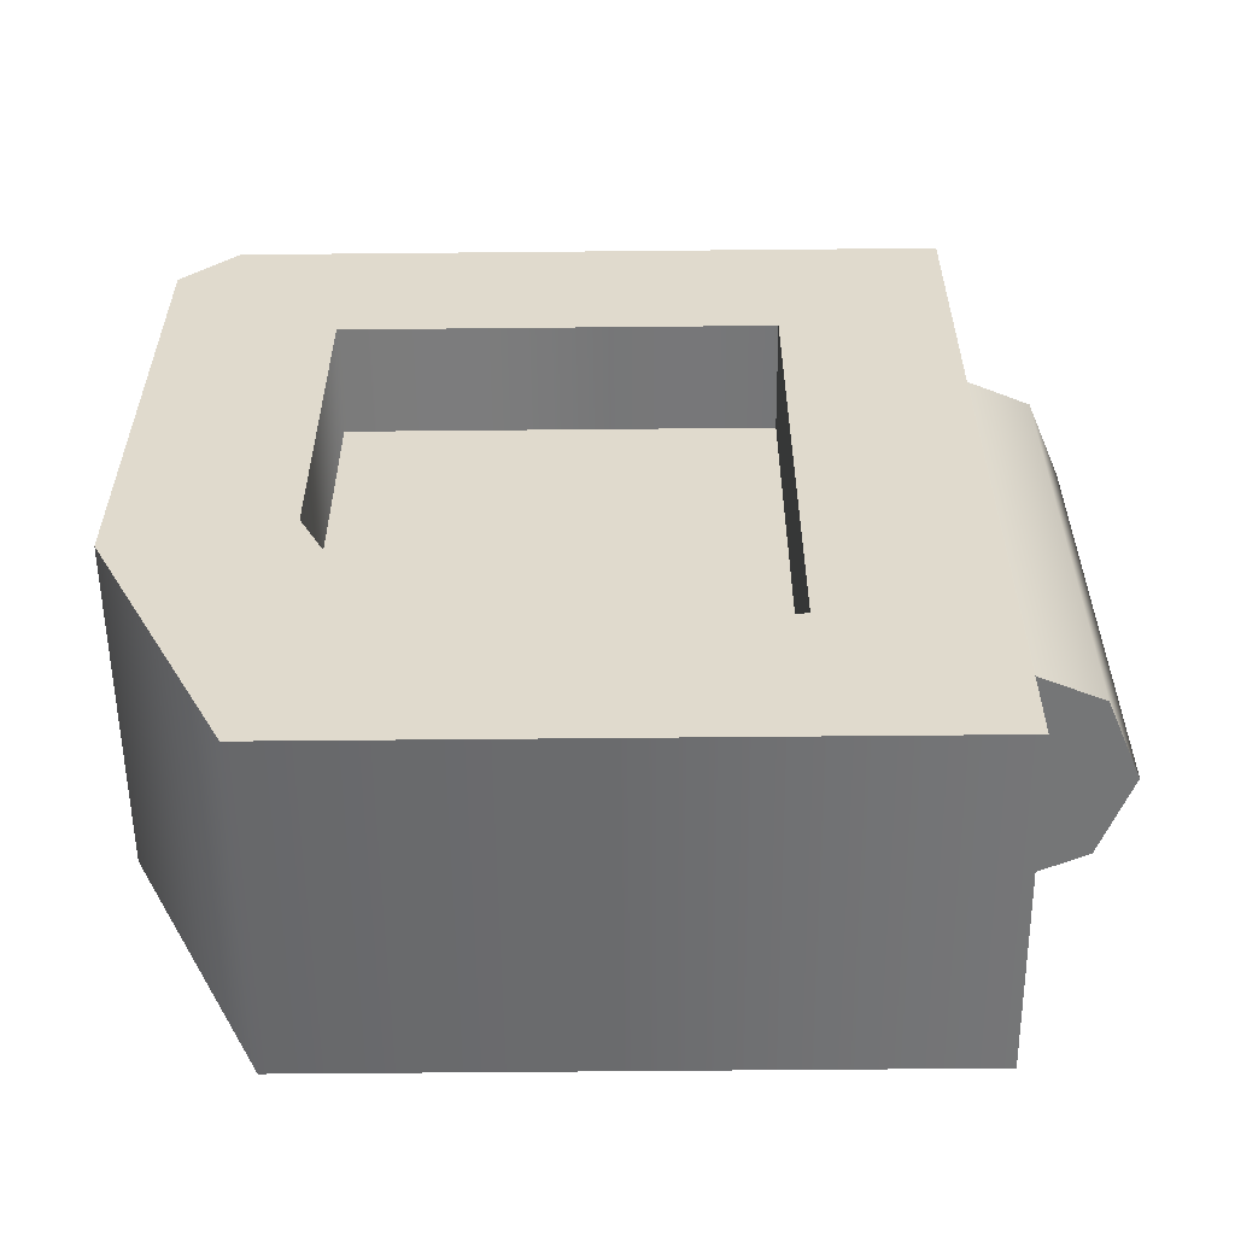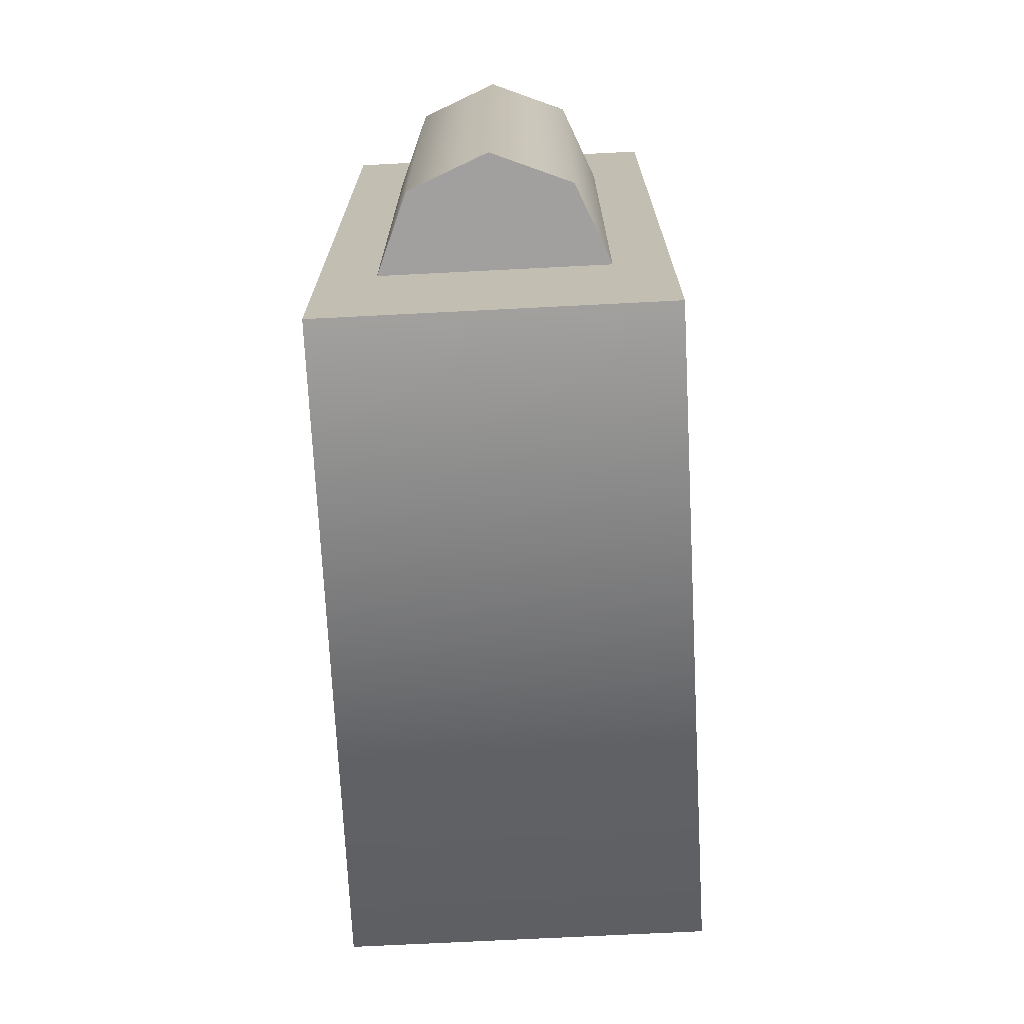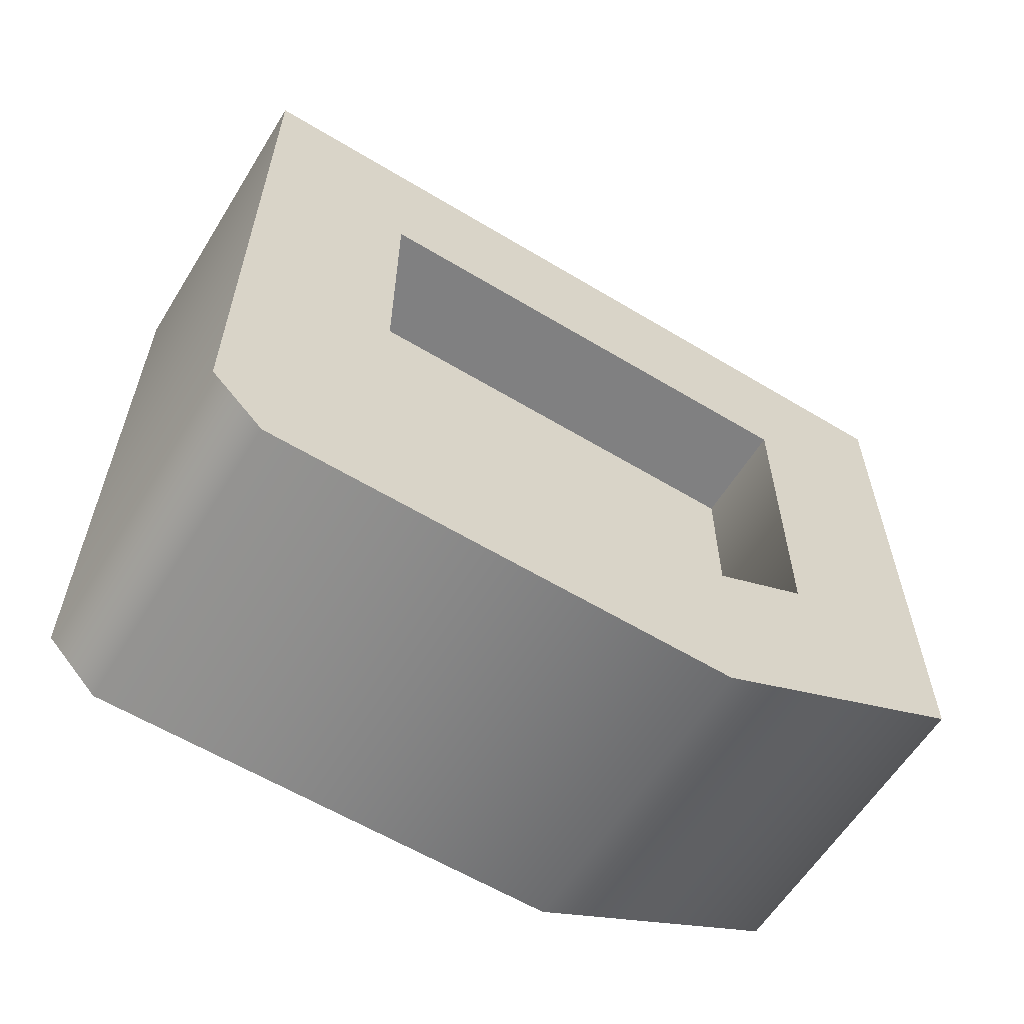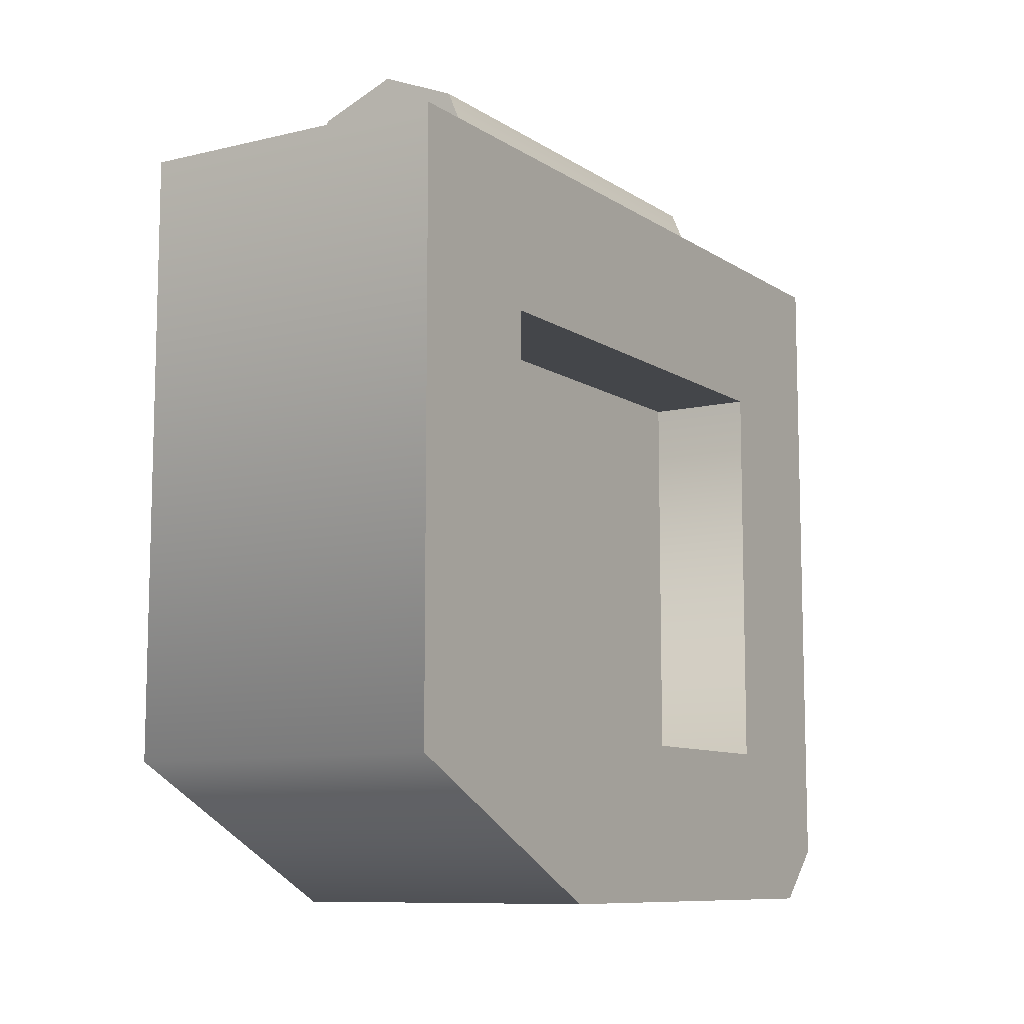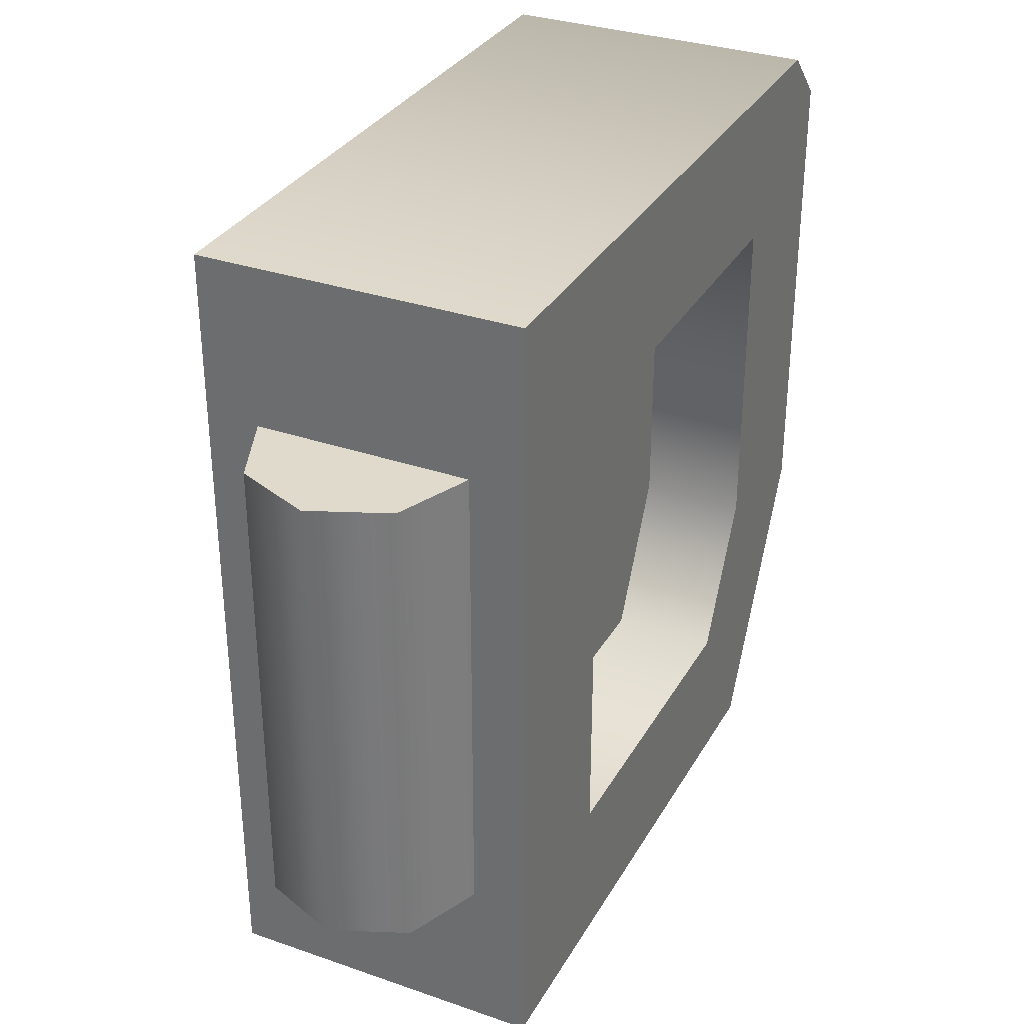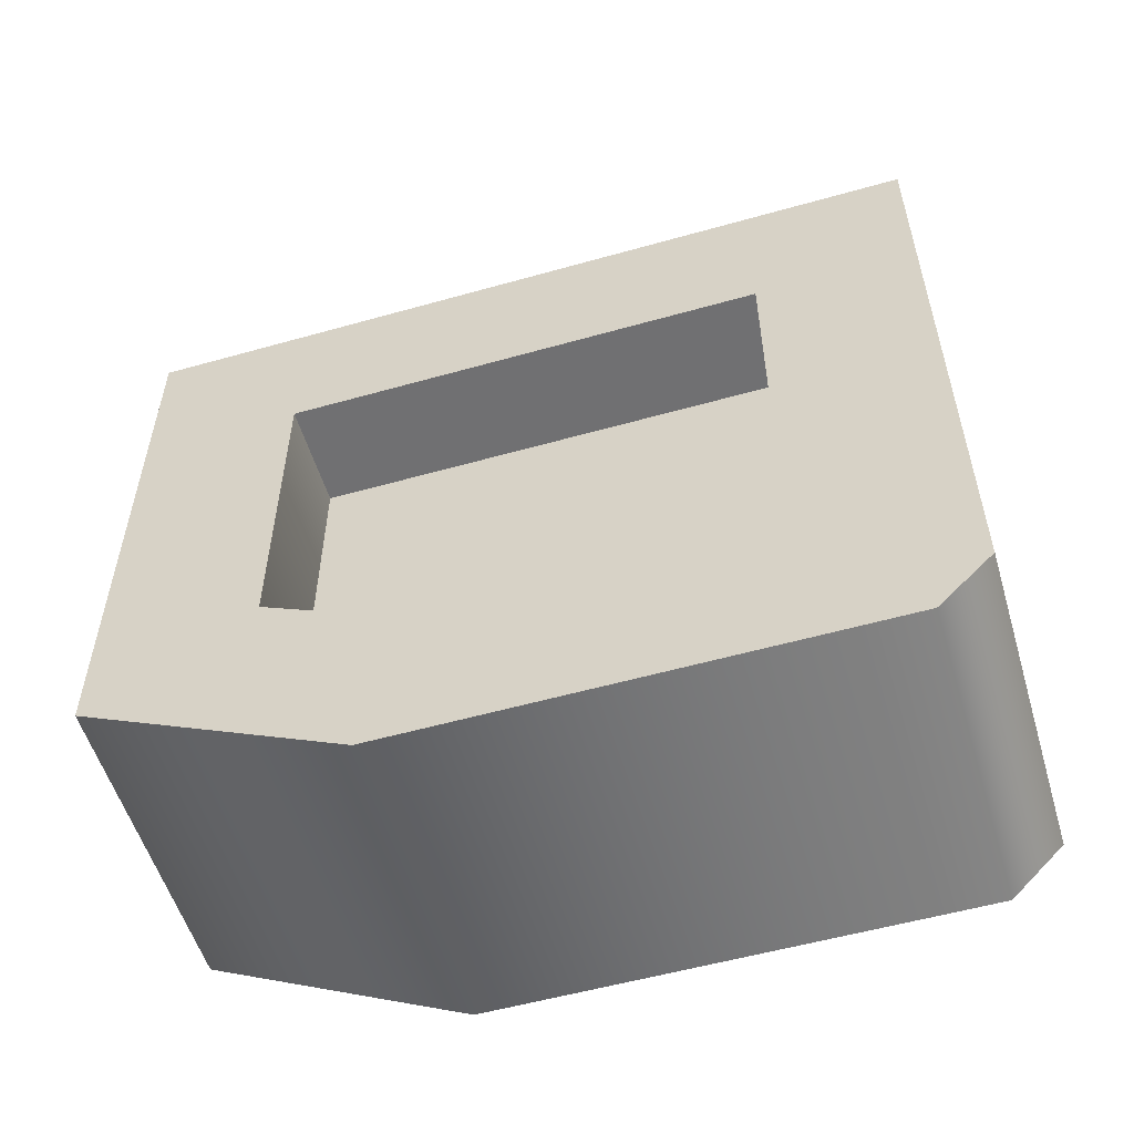
<metadata>
{"format":"obj","ext":"obj","renderer":"f3d","projection":"perspective","resolution":1024,"background":"white","views":[{"elev":-56.7,"azim":90.6,"up":"+Z"},{"elev":-71.9,"azim":-177.1,"up":"+Z"},{"elev":-60.2,"azim":58.3,"up":"+Y"},{"elev":-9.5,"azim":-148.0,"up":"+Y"},{"elev":32.5,"azim":-154.4,"up":"+Z"},{"elev":-55.0,"azim":-73.4,"up":"+Y"}]}
</metadata>
<code>
g clip-small
v -0.02 0.1358 -0.045 1 1 1
v 0.02 0.1358 -0.045 1 1 1
v -0.01414 0.1499 -0.045 1 1 1
v 0.01414 0.1499 -0.045 1 1 1
v 0 0.1558 -0.045 1 1 1
v 0.02 0.1358 0.045 1 1 1
v -0.02 0.1358 0.045 1 1 1
v 0.01414 0.1499 0.045 1 1 1
v -0.01414 0.1499 0.045 1 1 1
v 0 0.1558 0.045 1 1 1
v -0.01 0.04354 -0.045 1 1 1
v -0.01 0.1058 -0.045 1 1 1
v -0.01 0.03 -0.01792 1 1 1
v -0.01 0.1058 0.045 1 1 1
v -0.01 0.03 0.045 1 1 1
v 0.01 0.1058 -0.045 1 1 1
v 0.01 0.04354 -0.045 1 1 1
v 0.01 0.1058 0.045 1 1 1
v 0.01 0.03 -0.01792 1 1 1
v 0.01 0.03 0.045 1 1 1
v 0.03 0 -0.025 1 1 1
v 0.03 0.025 -0.075 1 1 1
v -0.03 0 -0.025 1 1 1
v -0.03 0.025 -0.075 1 1 1
v 0.03 0 0.065 1 1 1
v -0.03 0 0.065 1 1 1
v -0.03 0.1358 -0.075 1 1 1
v 0.03 0.1358 -0.075 1 1 1
v 0.03 0.01 0.075 1 1 1
v 0.03 0.1358 0.075 1 1 1
v 0.03 0.03 0.045 1 1 1
v 0.03 0.03 -0.01792 1 1 1
v 0.03 0.1058 0.045 1 1 1
v 0.03 0.04354 -0.045 1 1 1
v 0.03 0.1058 -0.045 1 1 1
v -0.03 0.01 0.075 1 1 1
v -0.03 0.1358 0.075 1 1 1
v -0.03 0.1058 0.045 1 1 1
v -0.03 0.03 0.045 1 1 1
v -0.03 0.1058 -0.045 1 1 1
v -0.03 0.03 -0.01792 1 1 1
v -0.03 0.04354 -0.045 1 1 1
v 0.01 0.1058 0.045 1 1 1
v -0.01 0.1058 0.045 1 1 1
v -0.01 0.1058 -0.045 1 1 1
v 0.01 0.1058 -0.045 1 1 1
f 3 2 1
f 2 3 4
f 4 3 5
f 8 7 6
f 7 8 9
f 9 8 10
f 8 2 4
f 2 8 6
f 5 8 4
f 8 5 10
f 3 10 5
f 10 3 9
f 7 3 1
f 3 7 9
f 13 12 11
f 12 13 14
f 14 13 15
f 18 17 16
f 17 18 19
f 19 18 20
f 23 22 21
f 22 23 24
f 26 21 25
f 21 26 23
f 27 22 24
f 22 27 28
f 25 30 29
f 31 30 25
f 25 32 31
f 33 30 31
f 21 32 25
f 21 34 32
f 22 34 21
f 35 30 33
f 34 22 35
f 35 28 30
f 28 35 22
f 30 36 29
f 36 30 37
f 29 26 25
f 26 29 36
f 27 30 28
f 30 27 37
f 37 26 36
f 37 38 26
f 39 26 38
f 37 40 38
f 41 26 39
f 27 40 37
f 41 23 26
f 40 27 42
f 42 23 41
f 24 42 27
f 42 24 23
f 43 31 20
f 31 43 33
f 19 31 32
f 31 19 20
f 17 32 34
f 32 17 19
f 38 15 39
f 15 38 44
f 42 13 11
f 13 42 41
f 41 15 13
f 15 41 39
f 45 42 11
f 42 45 40
f 35 17 34
f 17 35 46
f 45 38 40
f 38 45 44
f 46 44 45
f 44 46 43
f 35 43 46
f 43 35 33
g clip-small
f 3 2 1
f 2 3 4
f 4 3 5
f 8 7 6
f 7 8 9
f 9 8 10
f 8 2 4
f 2 8 6
f 5 8 4
f 8 5 10
f 3 10 5
f 10 3 9
f 7 3 1
f 3 7 9
f 13 12 11
f 12 13 14
f 14 13 15
f 18 17 16
f 17 18 19
f 19 18 20
f 23 22 21
f 22 23 24
f 26 21 25
f 21 26 23
f 27 22 24
f 22 27 28
f 25 30 29
f 31 30 25
f 25 32 31
f 33 30 31
f 21 32 25
f 21 34 32
f 22 34 21
f 35 30 33
f 34 22 35
f 35 28 30
f 28 35 22
f 30 36 29
f 36 30 37
f 29 26 25
f 26 29 36
f 27 30 28
f 30 27 37
f 37 26 36
f 37 38 26
f 39 26 38
f 37 40 38
f 41 26 39
f 27 40 37
f 41 23 26
f 40 27 42
f 42 23 41
f 24 42 27
f 42 24 23
f 43 31 20
f 31 43 33
f 19 31 32
f 31 19 20
f 17 32 34
f 32 17 19
f 38 15 39
f 15 38 44
f 42 13 11
f 13 42 41
f 41 15 13
f 15 41 39
f 45 42 11
f 42 45 40
f 35 17 34
f 17 35 46
f 45 38 40
f 38 45 44
f 46 44 45
f 44 46 43
f 35 43 46
f 43 35 33

</code>
